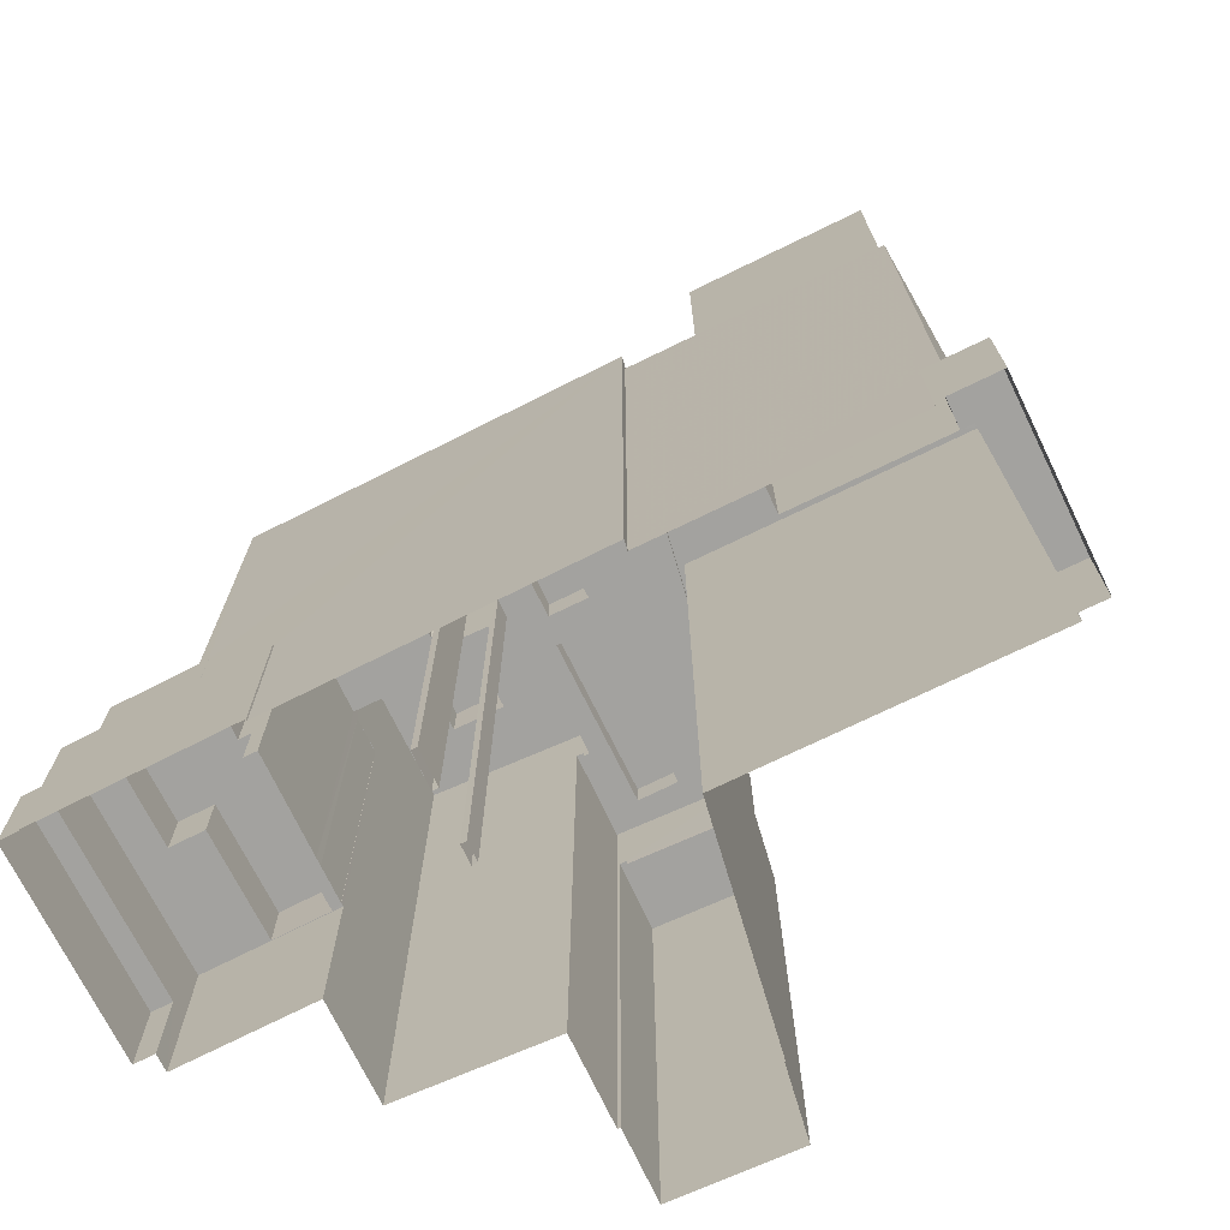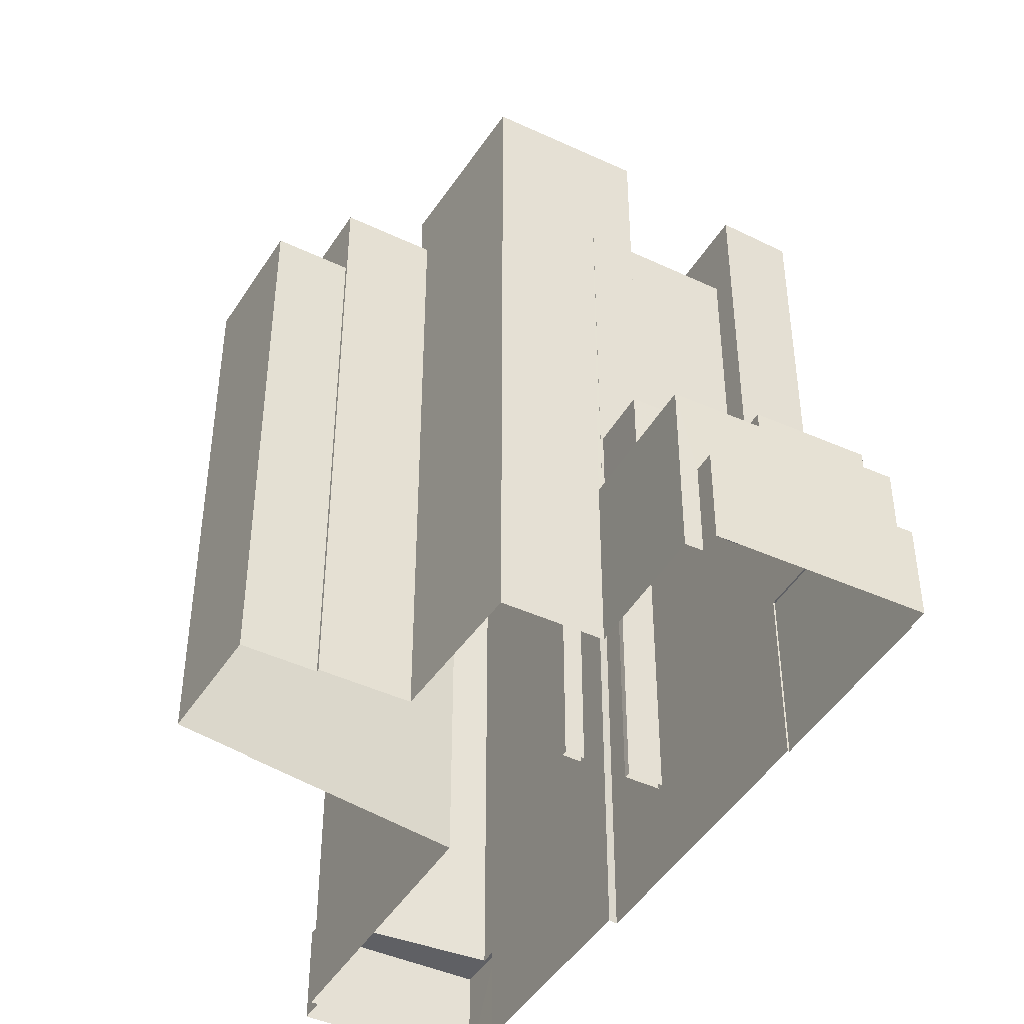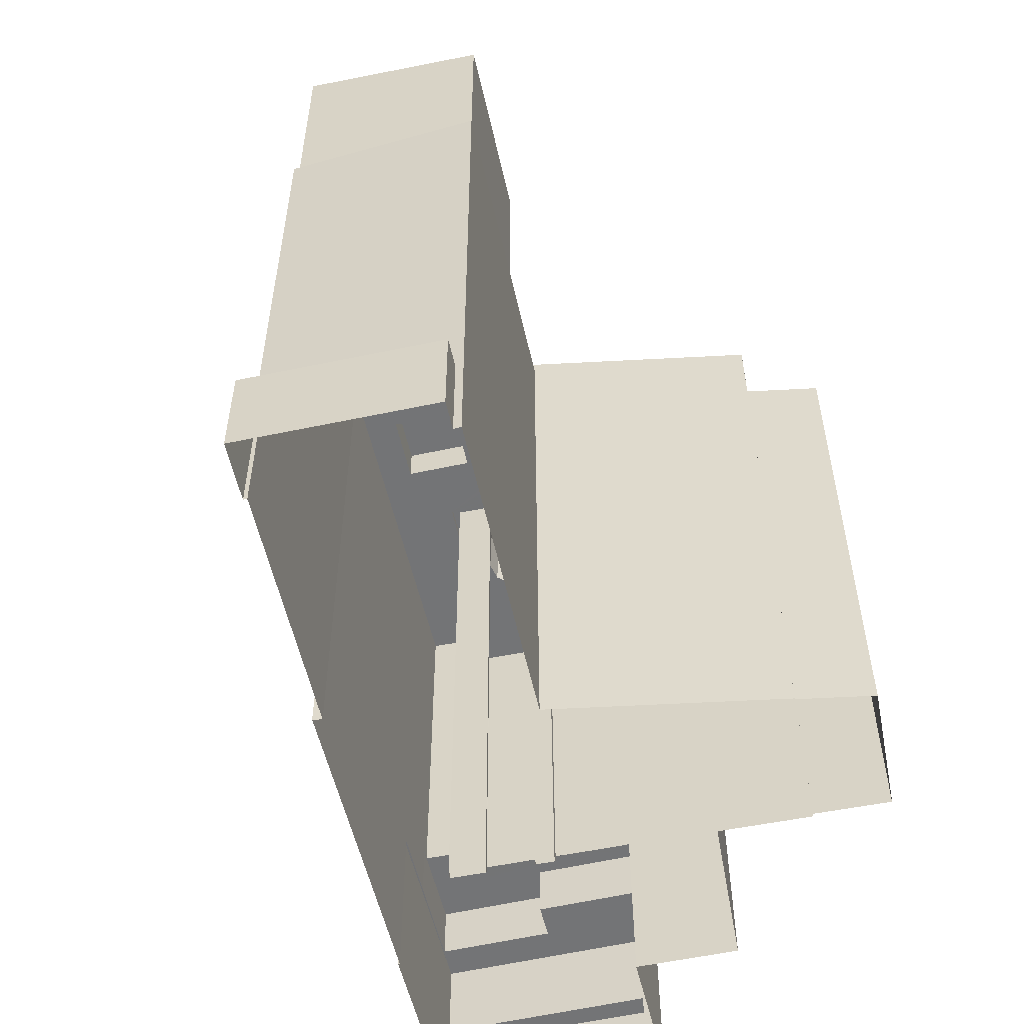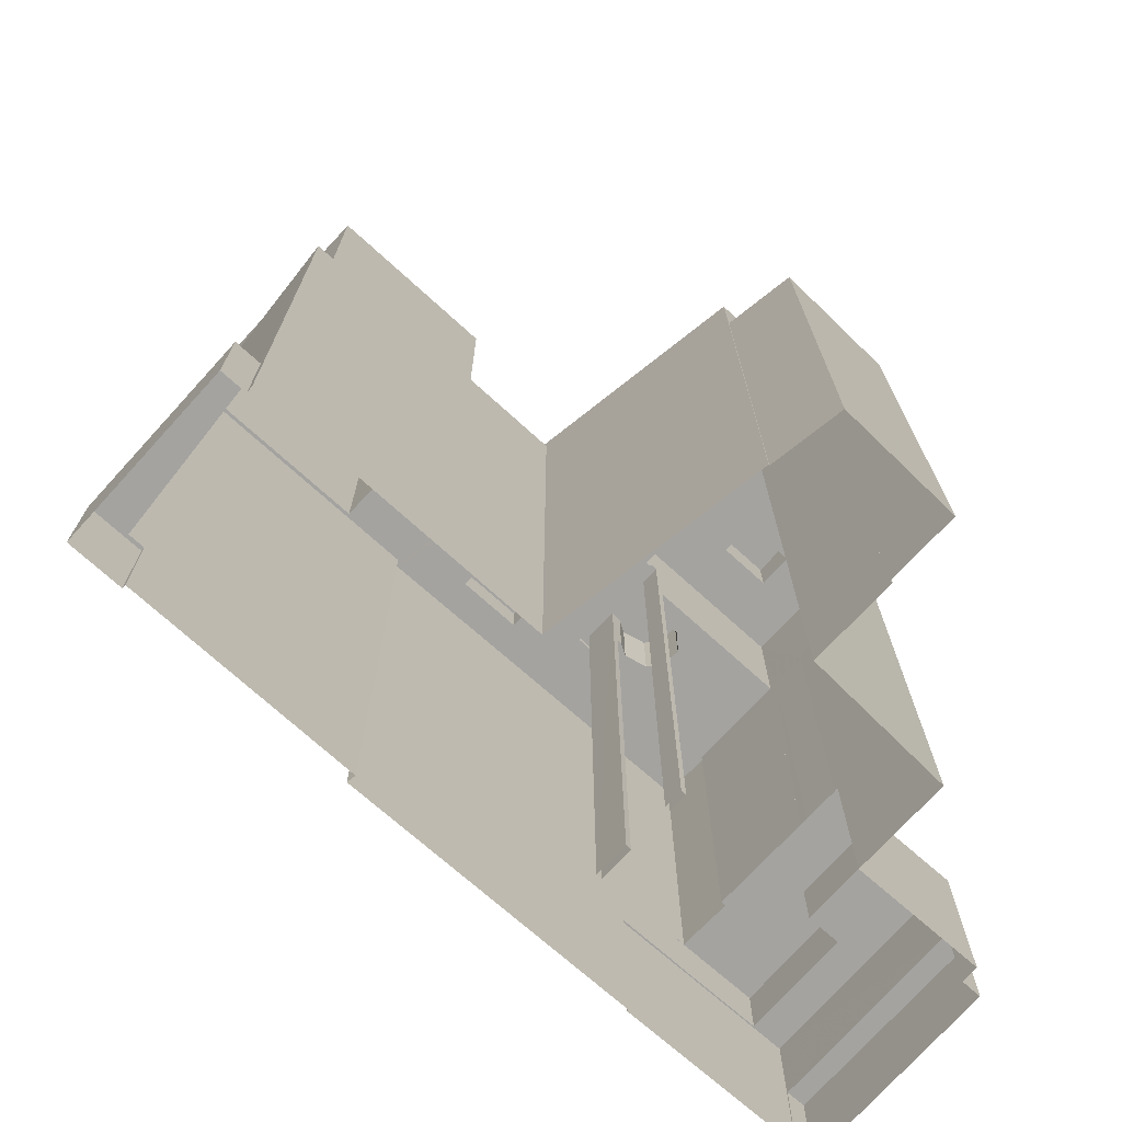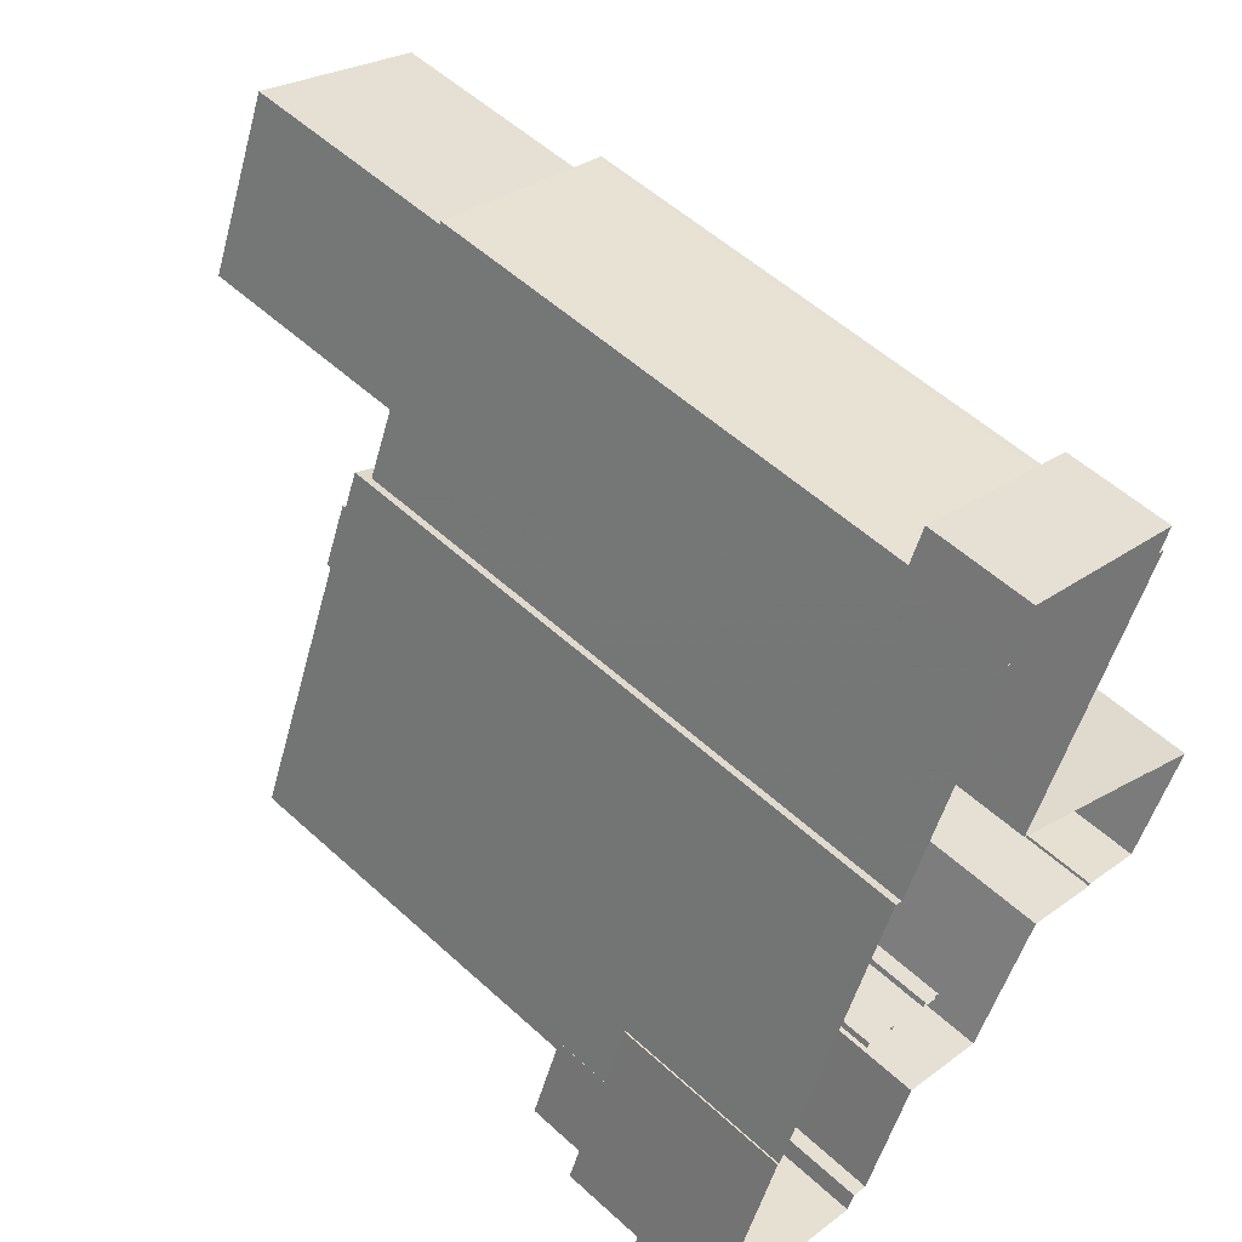
<metadata>
{"format":"obj","ext":"obj","renderer":"f3d","projection":"perspective","resolution":1024,"background":"white","views":[{"elev":-72.5,"azim":138.3,"up":"+Z"},{"elev":-43.5,"azim":-6.3,"up":"+Z"},{"elev":-56.1,"azim":-145.1,"up":"+Z"},{"elev":-72.8,"azim":-109.9,"up":"+Z"},{"elev":54.6,"azim":134.0,"up":"+Y"}]}
</metadata>
<code>
v -1.22e+04 -3.781e+04 17.9
v -1.22e+04 -3.781e+04 17.9
v -1.219e+04 -3.78e+04 17.9
v -1.22e+04 -3.784e+04 17.9
v -1.221e+04 -3.784e+04 17.9
v -1.221e+04 -3.783e+04 17.9
v -1.219e+04 -3.782e+04 17.9
v -1.22e+04 -3.781e+04 17.9
v -1.219e+04 -3.78e+04 17.9
v -1.219e+04 -3.78e+04 17.9
v -1.221e+04 -3.783e+04 17.9
v -1.221e+04 -3.783e+04 17.9
v -1.219e+04 -3.785e+04 17.9
v -1.218e+04 -3.784e+04 17.9
v -1.217e+04 -3.784e+04 17.9
v -1.218e+04 -3.783e+04 17.9
v -1.218e+04 -3.784e+04 17.9
v -1.218e+04 -3.783e+04 17.9
v -1.219e+04 -3.783e+04 17.9
v -1.219e+04 -3.782e+04 17.9
v -1.219e+04 -3.784e+04 17.9
v -1.219e+04 -3.785e+04 17.9
v -1.219e+04 -3.785e+04 17.9
v -1.219e+04 -3.782e+04 17.9
v -1.22e+04 -3.783e+04 17.9
v -1.219e+04 -3.784e+04 17.9
v -1.22e+04 -3.784e+04 17.9
v -1.218e+04 -3.783e+04 17.9
v -1.219e+04 -3.783e+04 17.9
v -1.219e+04 -3.783e+04 17.9
v -1.219e+04 -3.783e+04 17.9
v -1.219e+04 -3.783e+04 17.9
v -1.219e+04 -3.783e+04 17.9
v -1.219e+04 -3.783e+04 17.9
v -1.219e+04 -3.78e+04 23.46
v -1.219e+04 -3.78e+04 23.46
v -1.219e+04 -3.78e+04 23.46
v -1.219e+04 -3.78e+04 23.46
v -1.22e+04 -3.781e+04 23.46
v -1.22e+04 -3.781e+04 23.46
v -1.22e+04 -3.781e+04 50.25
v -1.22e+04 -3.781e+04 50.25
v -1.22e+04 -3.781e+04 50.25
v -1.219e+04 -3.78e+04 50.25
v -1.219e+04 -3.78e+04 50.25
v -1.219e+04 -3.78e+04 50.25
v -1.219e+04 -3.782e+04 50.25
v -1.22e+04 -3.782e+04 50.25
v -1.219e+04 -3.781e+04 50.25
v -1.219e+04 -3.782e+04 50.25
v -1.218e+04 -3.784e+04 22.96
v -1.219e+04 -3.785e+04 22.96
v -1.217e+04 -3.784e+04 22.96
v -1.219e+04 -3.785e+04 22.96
v -1.219e+04 -3.784e+04 27.51
v -1.219e+04 -3.785e+04 27.51
v -1.219e+04 -3.784e+04 27.51
v -1.218e+04 -3.784e+04 27.51
v -1.218e+04 -3.784e+04 27.51
v -1.219e+04 -3.784e+04 27.51
v -1.219e+04 -3.784e+04 27.51
v -1.218e+04 -3.783e+04 27.51
v -1.218e+04 -3.784e+04 27.51
v -1.218e+04 -3.783e+04 27.51
v -1.219e+04 -3.784e+04 27.51
v -1.219e+04 -3.784e+04 27.51
v -1.219e+04 -3.784e+04 27.51
v -1.219e+04 -3.784e+04 27.51
v -1.218e+04 -3.784e+04 27.51
v -1.218e+04 -3.784e+04 27.51
v -1.218e+04 -3.784e+04 27.51
v -1.218e+04 -3.784e+04 27.51
v -1.218e+04 -3.784e+04 27.51
v -1.219e+04 -3.784e+04 30.6
v -1.219e+04 -3.784e+04 30.6
v -1.218e+04 -3.784e+04 30.6
v -1.218e+04 -3.784e+04 30.6
v -1.218e+04 -3.784e+04 30.6
v -1.218e+04 -3.784e+04 30.6
v -1.218e+04 -3.784e+04 30.6
v -1.218e+04 -3.784e+04 30.6
v -1.218e+04 -3.784e+04 30.6
v -1.218e+04 -3.784e+04 30.6
v -1.219e+04 -3.784e+04 46.85
v -1.219e+04 -3.784e+04 46.85
v -1.219e+04 -3.784e+04 46.85
v -1.218e+04 -3.783e+04 46.85
v -1.219e+04 -3.783e+04 46.85
v -1.219e+04 -3.783e+04 46.85
v -1.218e+04 -3.784e+04 46.85
v -1.219e+04 -3.783e+04 46.85
v -1.219e+04 -3.783e+04 46.85
v -1.219e+04 -3.784e+04 46.85
v -1.219e+04 -3.783e+04 46.85
v -1.219e+04 -3.783e+04 46.85
v -1.219e+04 -3.783e+04 46.85
v -1.219e+04 -3.783e+04 46.85
v -1.219e+04 -3.783e+04 46.85
v -1.219e+04 -3.783e+04 50.88
v -1.219e+04 -3.783e+04 50.88
v -1.219e+04 -3.783e+04 50.88
v -1.219e+04 -3.783e+04 50.88
v -1.219e+04 -3.783e+04 50.88
v -1.219e+04 -3.783e+04 50.88
v -1.219e+04 -3.783e+04 50.88
v -1.219e+04 -3.783e+04 50.88
v -1.22e+04 -3.783e+04 53.87
v -1.219e+04 -3.783e+04 53.87
v -1.22e+04 -3.783e+04 53.87
v -1.219e+04 -3.784e+04 53.87
v -1.219e+04 -3.784e+04 53.87
v -1.219e+04 -3.784e+04 53.87
v -1.219e+04 -3.784e+04 53.87
v -1.219e+04 -3.783e+04 53.87
v -1.219e+04 -3.784e+04 53.27
v -1.219e+04 -3.784e+04 53.27
v -1.219e+04 -3.784e+04 53.27
v -1.219e+04 -3.783e+04 53.27
v -1.219e+04 -3.783e+04 53.27
v -1.219e+04 -3.783e+04 53.27
v -1.22e+04 -3.783e+04 53.27
v -1.219e+04 -3.784e+04 53.27
v -1.219e+04 -3.784e+04 53.27
v -1.219e+04 -3.784e+04 53.27
v -1.219e+04 -3.784e+04 55.77
v -1.219e+04 -3.784e+04 55.77
v -1.219e+04 -3.784e+04 55.77
v -1.219e+04 -3.783e+04 55.77
v -1.219e+04 -3.783e+04 50.49
v -1.219e+04 -3.783e+04 50.49
v -1.219e+04 -3.783e+04 50.49
v -1.219e+04 -3.783e+04 50.49
v -1.22e+04 -3.783e+04 50.49
v -1.22e+04 -3.783e+04 50.49
v -1.22e+04 -3.784e+04 50.49
v -1.219e+04 -3.783e+04 50.49
v -1.22e+04 -3.783e+04 50.49
v -1.22e+04 -3.783e+04 50.49
v -1.219e+04 -3.783e+04 50.49
v -1.22e+04 -3.783e+04 50.49
v -1.22e+04 -3.783e+04 50.49
v -1.219e+04 -3.782e+04 50.49
v -1.219e+04 -3.783e+04 50.49
v -1.219e+04 -3.783e+04 50.49
v -1.22e+04 -3.783e+04 50.49
v -1.219e+04 -3.783e+04 50.49
v -1.219e+04 -3.783e+04 50.49
v -1.22e+04 -3.783e+04 50.49
v -1.218e+04 -3.783e+04 50.49
v -1.218e+04 -3.784e+04 50.49
v -1.218e+04 -3.784e+04 50.49
v -1.219e+04 -3.782e+04 50.49
v -1.219e+04 -3.782e+04 50.49
v -1.219e+04 -3.782e+04 50.49
v -1.218e+04 -3.782e+04 50.49
v -1.219e+04 -3.783e+04 50.49
v -1.218e+04 -3.784e+04 50.49
v -1.219e+04 -3.782e+04 50.49
v -1.22e+04 -3.784e+04 50.89
v -1.22e+04 -3.784e+04 50.89
v -1.22e+04 -3.783e+04 50.89
v -1.221e+04 -3.783e+04 50.89
v -1.218e+04 -3.784e+04 50.89
v -1.218e+04 -3.784e+04 50.89
v -1.218e+04 -3.784e+04 50.89
v -1.219e+04 -3.782e+04 50.89
v -1.219e+04 -3.782e+04 50.89
v -1.219e+04 -3.783e+04 50.89
v -1.219e+04 -3.783e+04 50.89
v -1.219e+04 -3.783e+04 50.89
v -1.22e+04 -3.783e+04 50.89
v -1.22e+04 -3.783e+04 50.89
v -1.218e+04 -3.783e+04 50.89
v -1.218e+04 -3.784e+04 50.89
v -1.22e+04 -3.783e+04 52.14
v -1.22e+04 -3.783e+04 52.14
v -1.22e+04 -3.783e+04 52.14
v -1.219e+04 -3.783e+04 52.14
v -1.219e+04 -3.783e+04 52.14
v -1.22e+04 -3.783e+04 52.14
v -1.219e+04 -3.783e+04 52.55
v -1.219e+04 -3.783e+04 52.55
v -1.219e+04 -3.783e+04 52.55
v -1.219e+04 -3.783e+04 52.55
v -1.218e+04 -3.782e+04 52.54
v -1.219e+04 -3.782e+04 52.54
v -1.219e+04 -3.783e+04 52.54
v -1.219e+04 -3.782e+04 52.54
v -1.22e+04 -3.784e+04 46.33
v -1.221e+04 -3.783e+04 46.33
v -1.221e+04 -3.784e+04 46.33
v -1.221e+04 -3.783e+04 46.33
v -1.22e+04 -3.784e+04 46.73
v -1.221e+04 -3.784e+04 46.73
v -1.221e+04 -3.784e+04 46.73
v -1.221e+04 -3.783e+04 46.73
v -1.221e+04 -3.783e+04 46.73
v -1.221e+04 -3.783e+04 46.73
v -1.22e+04 -3.784e+04 46.73
v -1.221e+04 -3.783e+04 46.73
v -1.22e+04 -3.781e+04 60.16
v -1.22e+04 -3.782e+04 60.16
v -1.219e+04 -3.781e+04 60.16
v -1.219e+04 -3.78e+04 60.16
v -1.22e+04 -3.782e+04 62.16
v -1.219e+04 -3.781e+04 62.16
v -1.22e+04 -3.782e+04 62.16
v -1.219e+04 -3.78e+04 62.16
v -1.219e+04 -3.78e+04 62.16
v -1.22e+04 -3.781e+04 62.16
v -1.22e+04 -3.781e+04 62.16
v -1.219e+04 -3.781e+04 62.16
f 1 2 3
f 4 5 6
f 7 8 1
f 9 10 3
f 7 11 12
f 11 4 6
f 13 14 15
f 16 17 14
f 18 16 14
f 19 20 18
f 21 22 23
f 13 22 14
f 19 24 20
f 24 1 10
f 25 21 26
f 25 27 4
f 10 1 3
f 7 1 24
f 7 25 11
f 25 4 11
f 14 21 18
f 19 18 28
f 22 21 14
f 19 7 24
f 29 21 25
f 25 7 30
f 21 31 18
f 31 28 18
f 32 7 19
f 30 29 25
f 29 33 21
f 7 34 30
f 21 33 31
f 32 34 7
f 31 33 32
f 33 34 32
f 35 36 37
f 36 38 37
f 37 39 40
f 37 38 39
f 41 42 43
f 44 45 46
f 42 47 48
f 46 49 50
f 48 47 50
f 46 45 49
f 49 48 50
f 43 42 48
f 43 44 41
f 43 45 44
f 51 52 53
f 51 54 52
f 55 56 57
f 56 58 59
f 60 55 61
f 62 63 64
f 63 58 64
f 61 65 66
f 67 68 69
f 65 68 66
f 70 63 62
f 68 71 69
f 72 58 63
f 59 58 72
f 57 59 73
f 65 71 68
f 55 57 65
f 56 59 57
f 55 65 61
f 74 75 76
f 77 74 76
f 78 79 80
f 81 80 79
f 78 76 82
f 77 76 83
f 83 78 80
f 83 76 78
f 84 85 86
f 87 88 89
f 90 87 91
f 90 92 93
f 94 95 96
f 94 96 93
f 90 91 92
f 97 87 89
f 91 87 97
f 98 94 93
f 92 98 93
f 99 100 101
f 102 99 103
f 104 102 103
f 101 105 106
f 103 101 106
f 99 101 103
f 107 108 109
f 110 111 112
f 113 110 112
f 111 108 114
f 114 108 107
f 112 111 114
f 115 116 117
f 116 118 119
f 117 116 119
f 118 120 119
f 120 121 122
f 119 120 122
f 115 123 124
f 121 124 122
f 123 115 117
f 122 124 123
f 110 107 109
f 110 113 107
f 125 126 127
f 128 125 127
f 129 130 131
f 132 129 131
f 133 134 135
f 130 136 131
f 133 135 137
f 136 133 138
f 131 136 138
f 137 138 133
f 130 139 136
f 140 141 134
f 142 143 144
f 142 141 145
f 140 134 133
f 130 146 139
f 147 145 148
f 139 147 136
f 143 147 139
f 141 140 145
f 142 145 143
f 143 145 147
f 149 150 151
f 152 142 153
f 154 152 153
f 149 130 129
f 153 142 144
f 155 149 151
f 144 146 156
f 149 146 130
f 153 144 156
f 155 156 149
f 146 149 156
f 155 157 158
f 158 152 154
f 155 151 157
f 155 158 154
f 159 160 161
f 162 160 159
f 163 164 165
f 162 166 167
f 166 164 167
f 168 169 170
f 168 163 165
f 159 161 171
f 162 172 166
f 162 159 172
f 168 173 169
f 166 174 164
f 165 173 168
f 165 164 174
f 175 176 177
f 178 177 179
f 179 177 180
f 177 176 180
f 181 182 183
f 184 181 183
f 185 186 187
f 185 188 186
f 189 190 191
f 189 192 190
f 193 194 195
f 195 194 196
f 196 197 198
f 199 194 193
f 198 197 200
f 194 197 196
f 201 202 203
f 204 201 203
f 205 206 207
f 208 209 210
f 211 208 210
f 206 209 208
f 207 206 212
f 212 206 208
f 207 210 205
f 207 211 210
f 36 9 3
f 38 36 3
f 10 9 36
f 35 10 36
f 40 39 2
f 1 40 2
f 2 38 3
f 2 39 38
f 46 37 44
f 42 40 8
f 41 44 40
f 41 40 42
f 8 40 1
f 44 37 40
f 47 42 8
f 7 47 8
f 37 46 35
f 10 35 24
f 24 35 50
f 35 46 50
f 54 13 52
f 54 22 13
f 51 53 15
f 14 51 15
f 53 52 13
f 15 53 13
f 54 23 22
f 23 54 56
f 56 54 58
f 17 51 14
f 58 51 17
f 54 51 58
f 16 64 58
f 17 16 58
f 21 56 55
f 21 23 56
f 18 64 16
f 18 62 64
f 78 63 79
f 78 72 63
f 59 78 82
f 59 72 78
f 73 82 76
f 73 59 82
f 57 76 75
f 57 73 76
f 65 57 75
f 74 65 75
f 70 79 63
f 70 81 79
f 77 65 74
f 77 71 65
f 60 61 86
f 85 60 86
f 61 66 84
f 86 61 84
f 67 69 90
f 93 67 90
f 31 87 28
f 31 88 87
f 95 29 96
f 95 33 29
f 94 103 95
f 33 95 34
f 34 95 106
f 95 103 106
f 101 88 105
f 105 88 32
f 101 89 88
f 32 88 31
f 89 101 100
f 97 89 100
f 91 100 99
f 91 97 100
f 92 99 102
f 92 91 99
f 98 102 104
f 98 92 102
f 94 104 103
f 94 98 104
f 30 96 29
f 67 93 68
f 93 111 68
f 108 111 170
f 131 169 132
f 108 169 131
f 93 96 170
f 170 96 30
f 108 170 169
f 111 93 170
f 55 26 21
f 26 55 110
f 68 111 84
f 66 68 84
f 111 110 85
f 85 55 60
f 111 85 84
f 110 55 85
f 161 25 26
f 26 110 161
f 137 171 138
f 138 171 109
f 161 110 109
f 171 161 109
f 138 108 131
f 138 109 108
f 118 114 120
f 120 107 121
f 120 114 107
f 112 114 118
f 116 112 118
f 124 113 115
f 115 112 116
f 115 113 112
f 121 113 124
f 121 107 113
f 123 127 126
f 123 117 127
f 122 123 126
f 125 122 126
f 128 122 125
f 128 119 122
f 127 119 128
f 127 117 119
f 77 83 90
f 69 71 77
f 83 163 90
f 28 87 19
f 90 163 168
f 19 87 168
f 69 77 90
f 87 90 168
f 32 19 105
f 19 168 105
f 34 106 30
f 105 168 170
f 106 105 170
f 30 106 170
f 27 161 160
f 27 25 161
f 4 27 193
f 27 160 193
f 11 198 12
f 199 160 162
f 192 189 199
f 12 198 162
f 192 199 200
f 198 200 162
f 193 160 199
f 200 199 162
f 50 20 24
f 20 50 167
f 7 12 47
f 162 167 47
f 12 162 47
f 47 167 50
f 164 80 81
f 167 164 81
f 167 62 20
f 81 70 62
f 20 62 18
f 167 81 62
f 83 164 163
f 83 80 164
f 150 165 151
f 151 174 157
f 151 165 174
f 173 150 149
f 173 165 150
f 149 129 173
f 173 129 169
f 129 132 169
f 137 135 159
f 171 137 159
f 141 172 134
f 134 159 135
f 134 172 159
f 142 152 166
f 141 142 172
f 152 158 166
f 172 142 166
f 174 158 157
f 174 166 158
f 180 176 140
f 133 180 140
f 140 175 145
f 140 176 175
f 145 177 148
f 145 175 177
f 148 177 178
f 147 148 178
f 147 179 136
f 147 178 179
f 133 179 180
f 133 136 179
f 139 183 182
f 139 146 183
f 143 139 182
f 181 143 182
f 184 143 181
f 184 144 143
f 183 144 184
f 183 146 144
f 185 156 155
f 185 187 156
f 187 186 153
f 156 187 153
f 153 186 188
f 154 153 188
f 154 185 155
f 154 188 185
f 199 191 194
f 199 189 191
f 194 191 190
f 197 194 190
f 200 197 190
f 192 200 190
f 195 6 5
f 195 196 6
f 198 6 196
f 198 11 6
f 193 195 5
f 4 193 5
f 48 206 205
f 48 49 206
f 212 204 203
f 212 208 204
f 212 203 202
f 207 212 202
f 207 202 201
f 211 207 201
f 208 201 204
f 208 211 201
f 43 205 210
f 43 48 205
f 43 210 209
f 45 43 209
f 45 209 206
f 49 45 206

</code>
